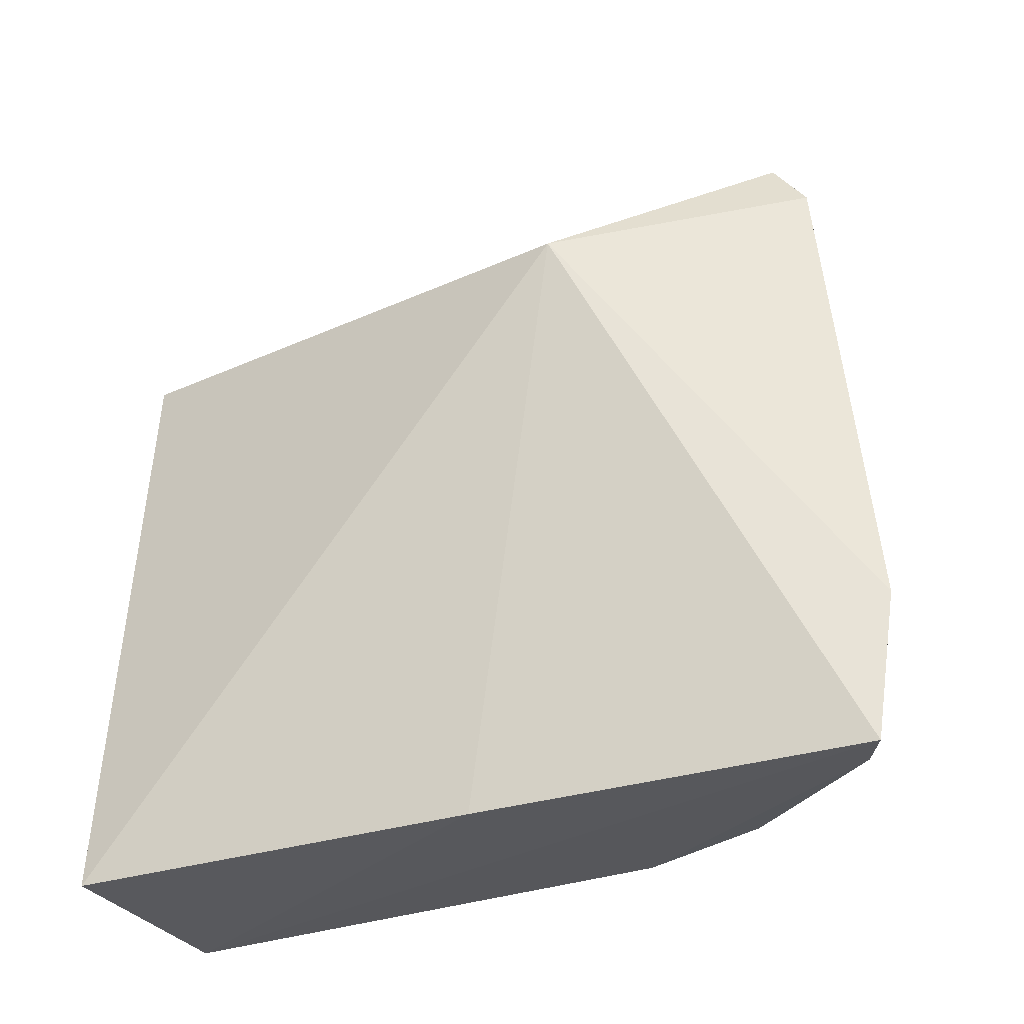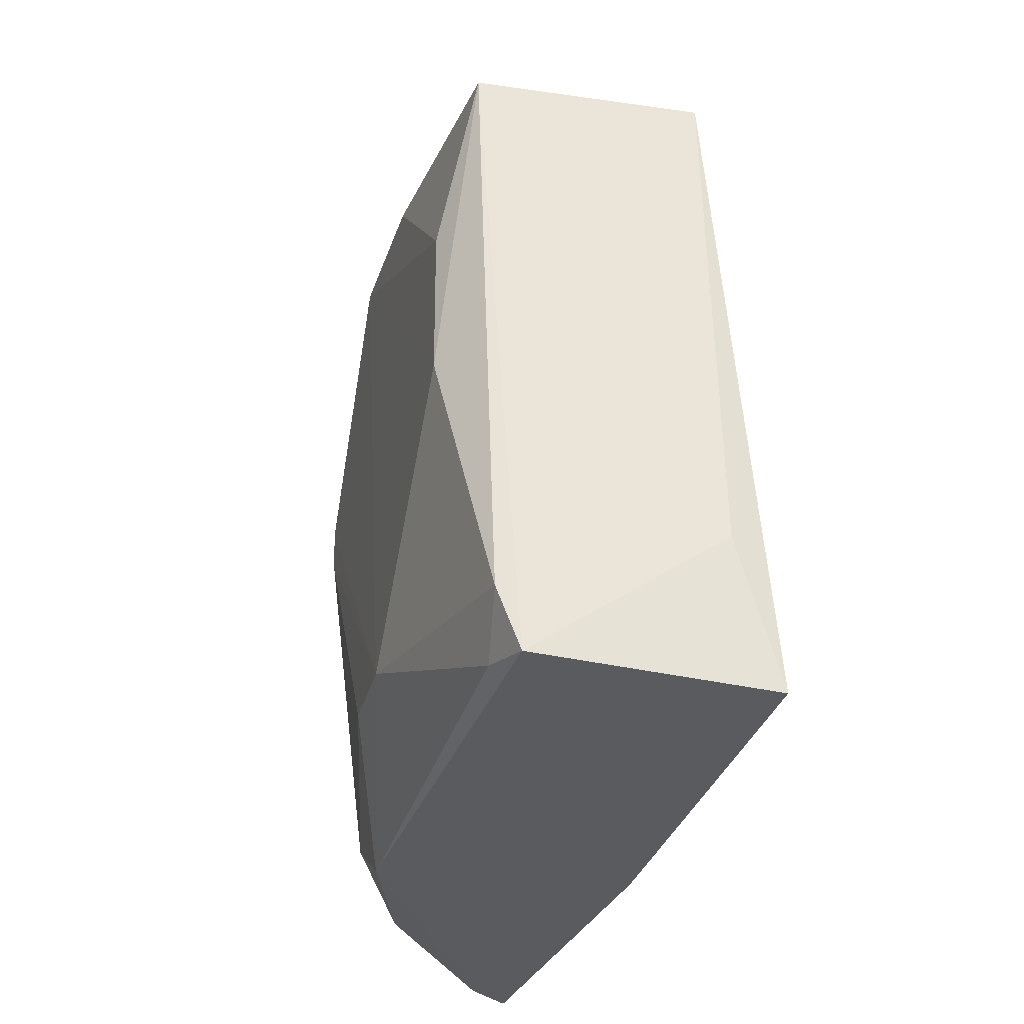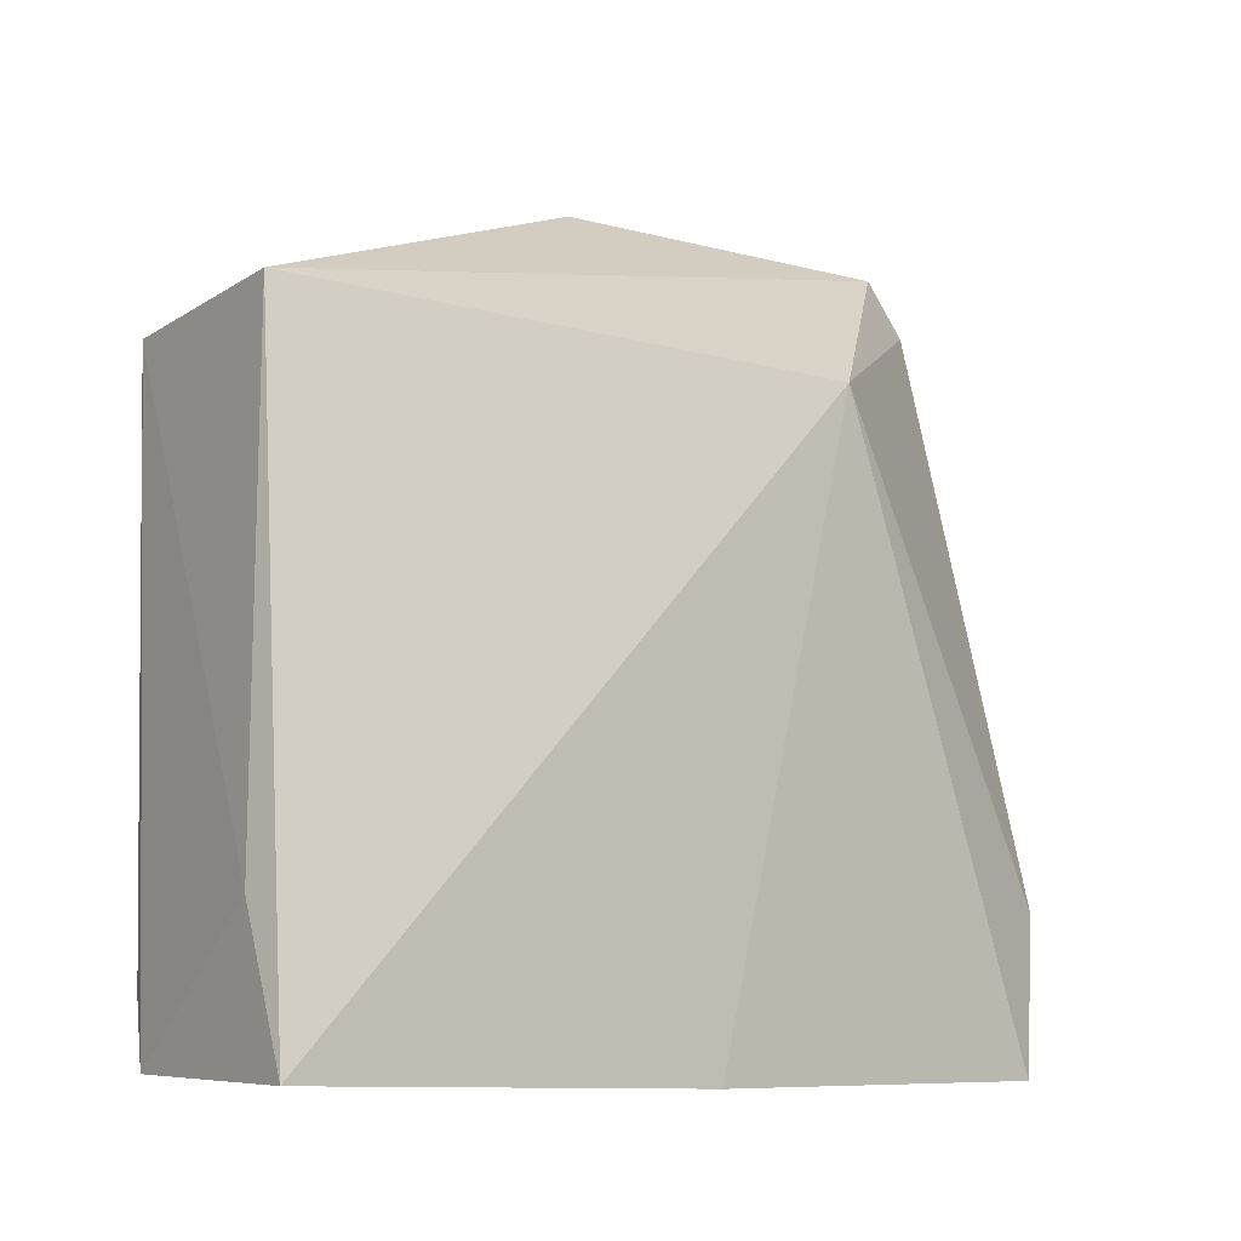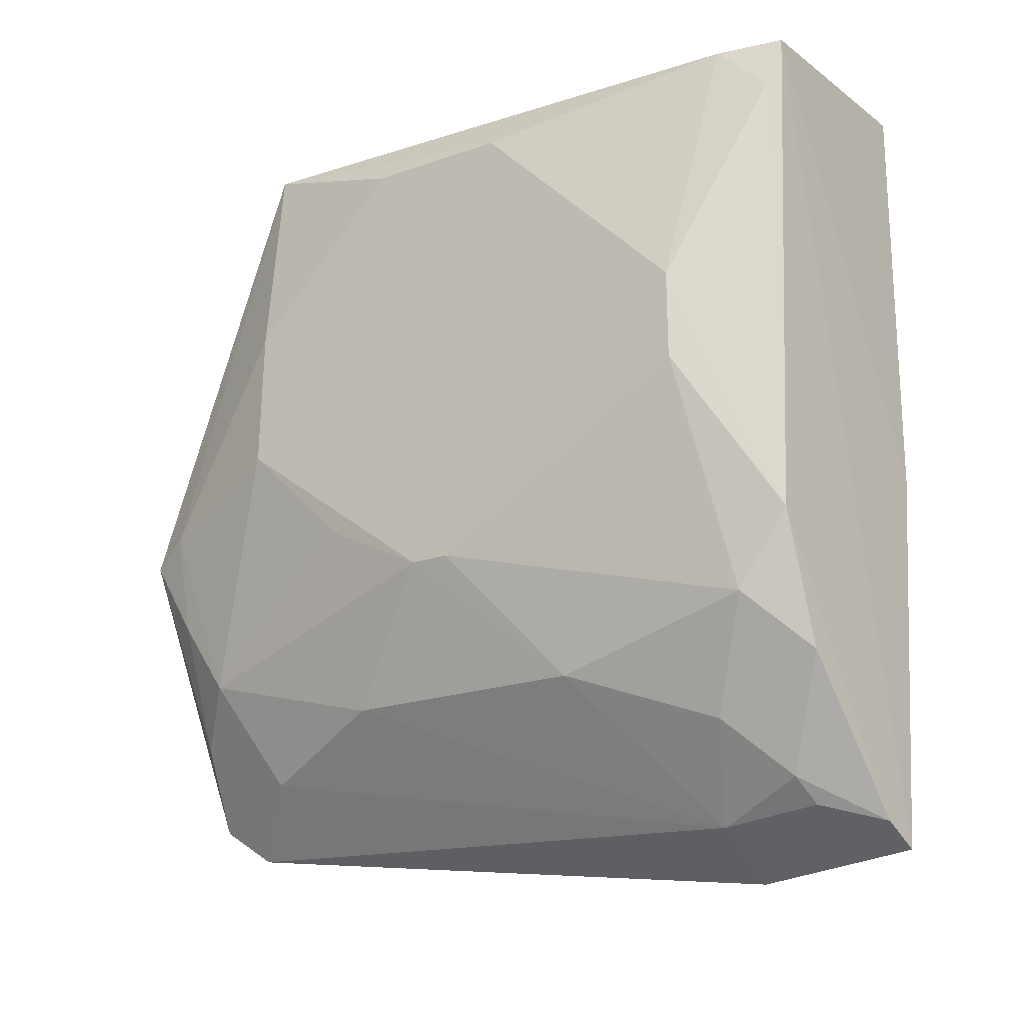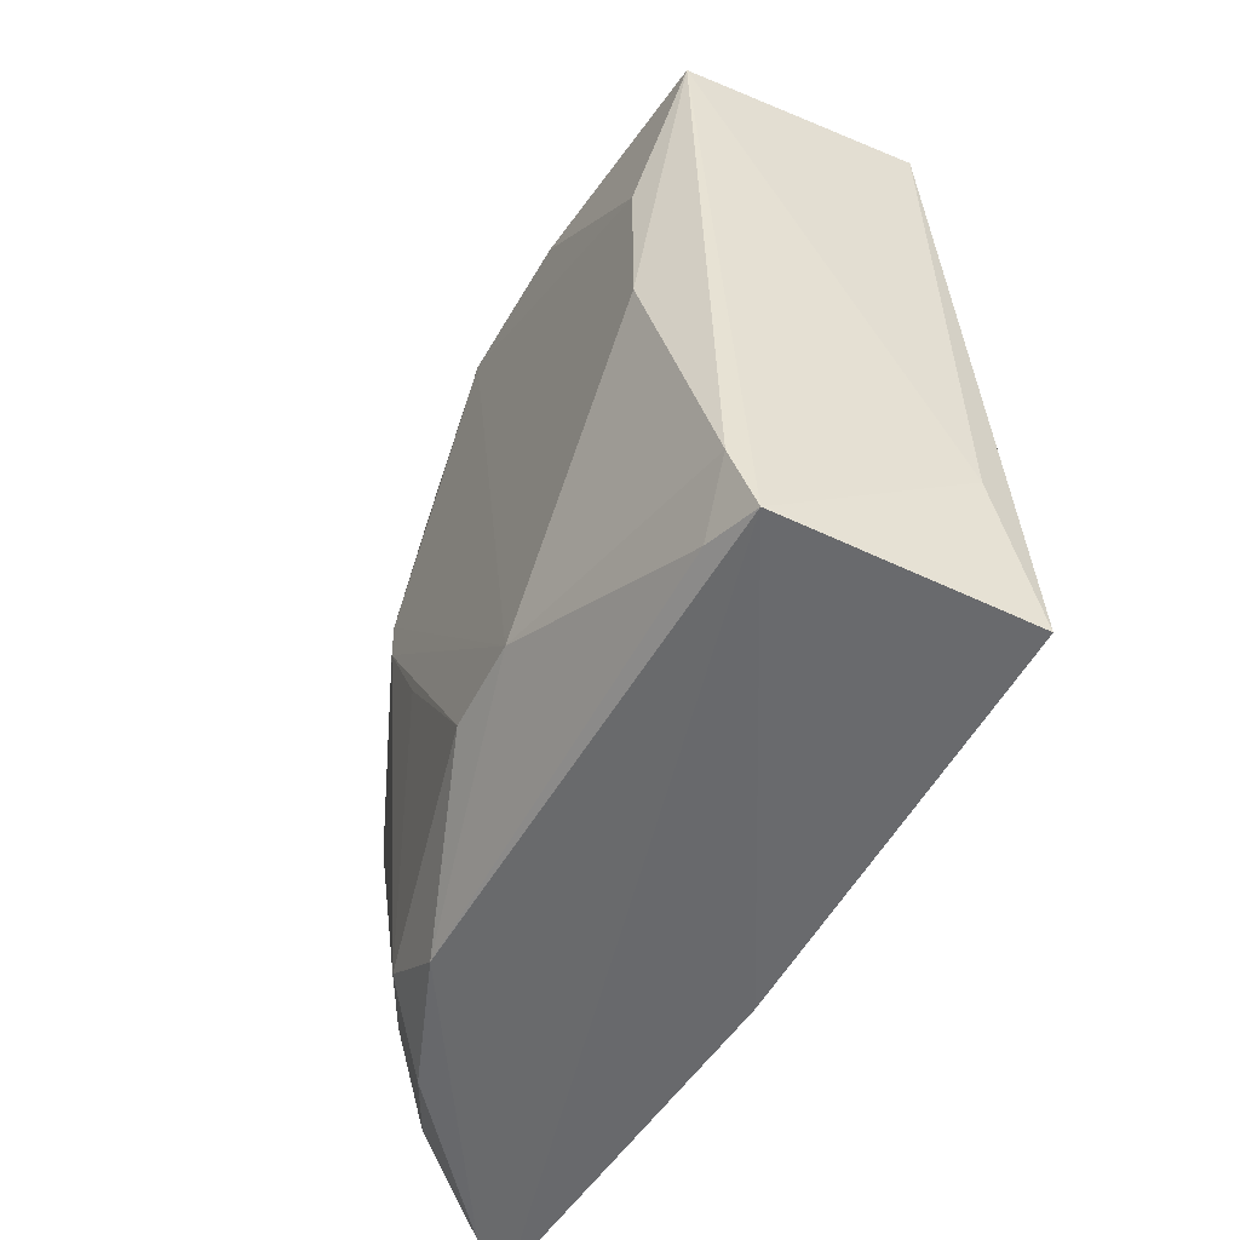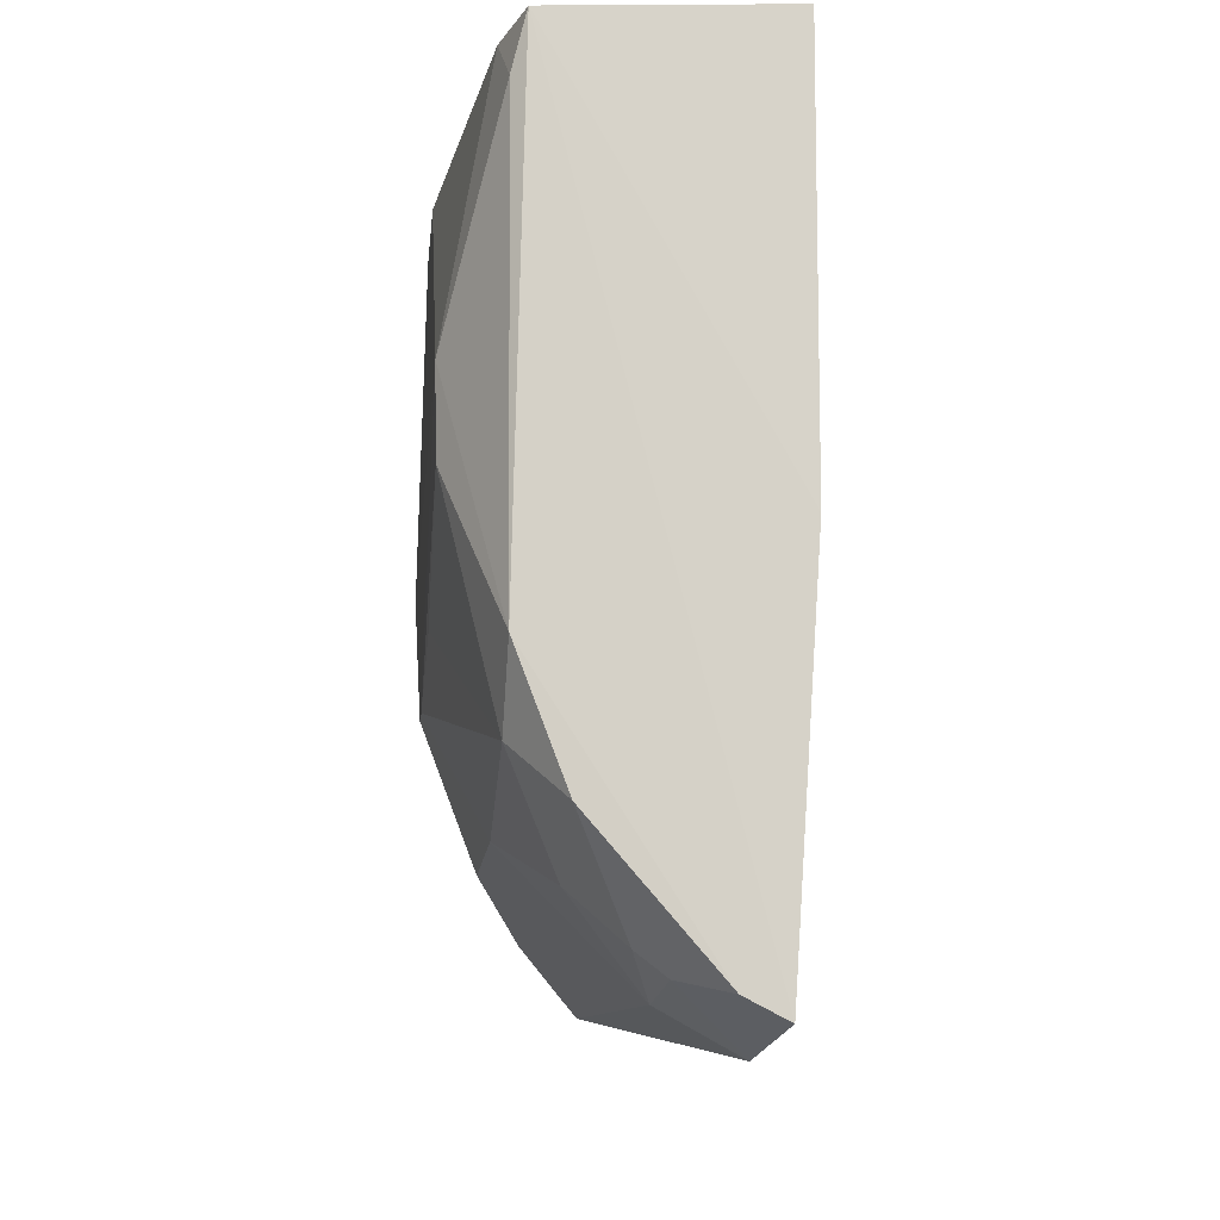
<metadata>
{"format":"obj","ext":"obj","renderer":"f3d","projection":"perspective","resolution":1024,"background":"white","views":[{"elev":-32.8,"azim":113.8,"up":"+Y"},{"elev":-32.3,"azim":-15.4,"up":"+Y"},{"elev":-10.3,"azim":52.2,"up":"+Y"},{"elev":-19.8,"azim":-56.7,"up":"+Z"},{"elev":-52.1,"azim":-27.4,"up":"+Y"},{"elev":-12.4,"azim":-5.4,"up":"+Z"}]}
</metadata>
<code>
v -0.4042 -0.1153 0.01215
v -0.4119 -0.1128 -0.2219
v -0.3901 0.06068 -0.1408
v -0.4729 0.1213 -0.1137
v -0.4898 -0.08187 -0.06598
v -0.4416 0.09596 -0.2087
v -0.4194 0.06831 0.01217
v -0.4047 -0.1154 -0.1098
v -0.4151 -0.06846 -0.2279
v -0.4432 0.1116 -0.198
v -0.4904 0.004978 -0.1371
v -0.4765 -0.09409 0.008419
v -0.4823 0.06634 0.009706
v -0.4742 0.09181 -0.1587
v -0.4595 -0.07832 -0.1893
v -0.4703 -0.1121 0.01026
v -0.4899 0.02007 -0.005357
v -0.491 0.06565 -0.09177
v -0.4596 0.1071 -0.1742
v -0.4381 -0.06801 -0.2152
v -0.4734 -0.1082 -0.1367
v -0.4738 0.03512 -0.1741
v -0.4172 -0.07404 0.01437
v -0.4743 -0.1085 -0.005488
v -0.4897 -0.02159 -0.005375
v -0.4896 0.03519 -0.1219
v -0.4782 0.1082 -0.1072
v -0.4899 0.06553 -0.05081
v -0.4738 0.1068 -0.1368
v -0.4365 -0.09585 -0.2115
v -0.4893 -0.08177 -0.0915
v -0.4739 -0.09323 -0.1585
v -0.4236 -0.1117 -0.2157
v -0.4598 0.07689 -0.1895
v -0.4737 -0.03664 -0.174
v -0.4448 -0.09363 -0.2047
v -0.4903 -0.006495 -0.1371
v -0.4592 -0.1085 -0.174
v -0.4894 -0.03671 -0.1218
f 7 1 3
f 8 2 3
f 8 3 1
f 9 6 3
f 9 3 2
f 10 3 6
f 10 7 3
f 10 4 7
f 13 7 4
f 14 10 6
f 16 8 1
f 16 13 12
f 16 2 8
f 18 11 5
f 19 4 10
f 19 10 14
f 20 6 9
f 22 11 14
f 23 16 1
f 23 1 7
f 23 7 13
f 23 13 16
f 24 16 12
f 24 12 5
f 24 21 16
f 24 5 21
f 25 5 12
f 25 12 13
f 25 13 17
f 25 18 5
f 25 17 18
f 26 18 14
f 26 14 11
f 26 11 18
f 27 14 18
f 27 13 4
f 28 18 17
f 28 17 13
f 28 27 18
f 28 13 27
f 29 19 14
f 29 4 19
f 29 27 4
f 29 14 27
f 30 20 9
f 31 21 5
f 32 21 31
f 33 2 16
f 33 16 21
f 33 30 9
f 33 9 2
f 34 22 14
f 34 14 6
f 34 6 20
f 34 20 22
f 35 22 20
f 35 20 15
f 35 11 22
f 35 15 32
f 36 15 20
f 36 20 30
f 36 30 33
f 37 31 5
f 37 5 11
f 37 35 32
f 37 11 35
f 38 33 21
f 38 21 32
f 38 36 33
f 38 32 15
f 38 15 36
f 39 37 32
f 39 32 31
f 39 31 37

</code>
